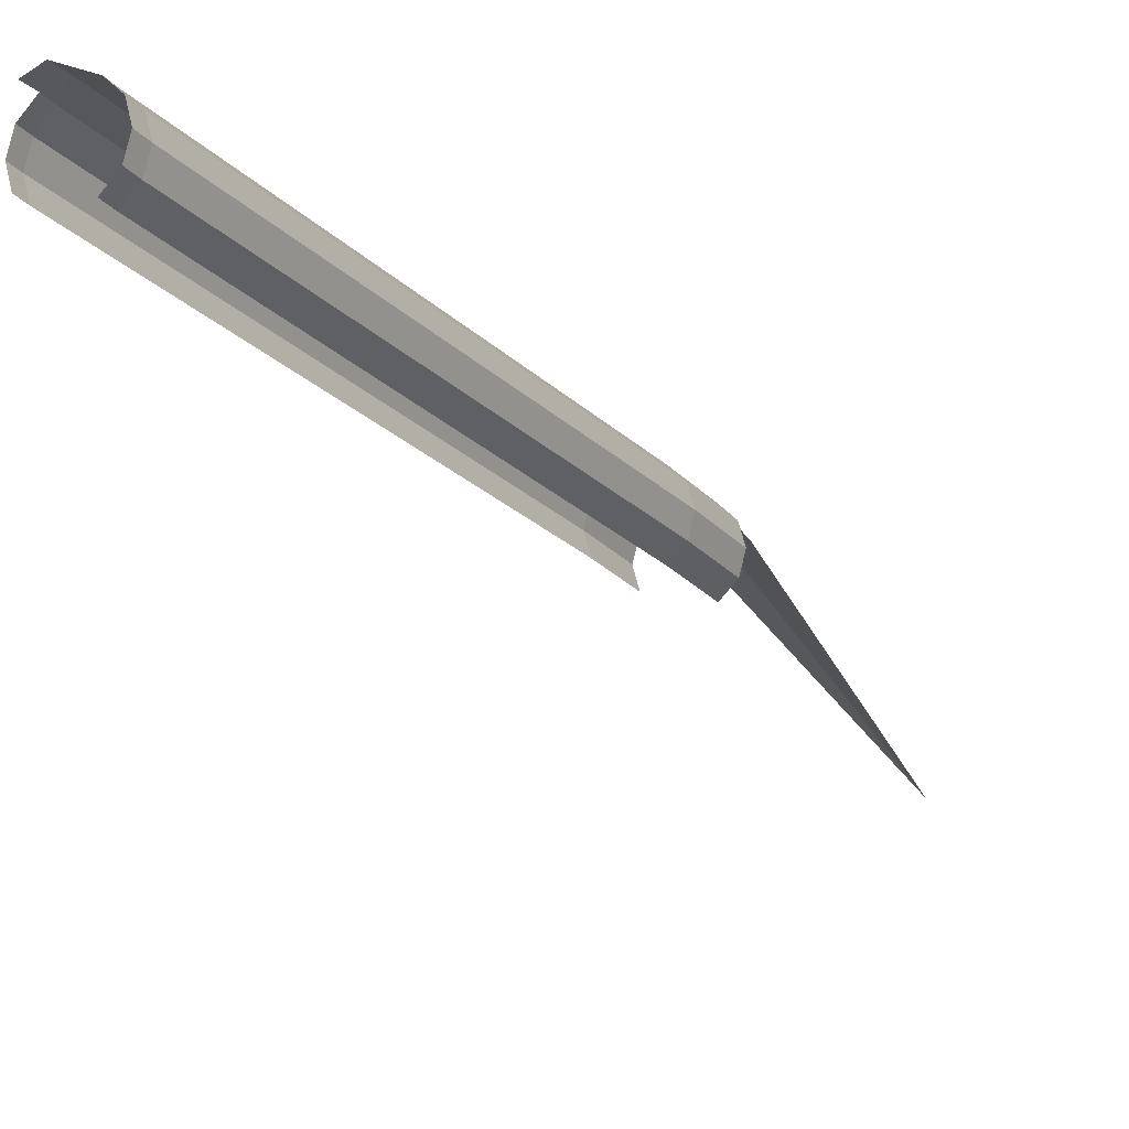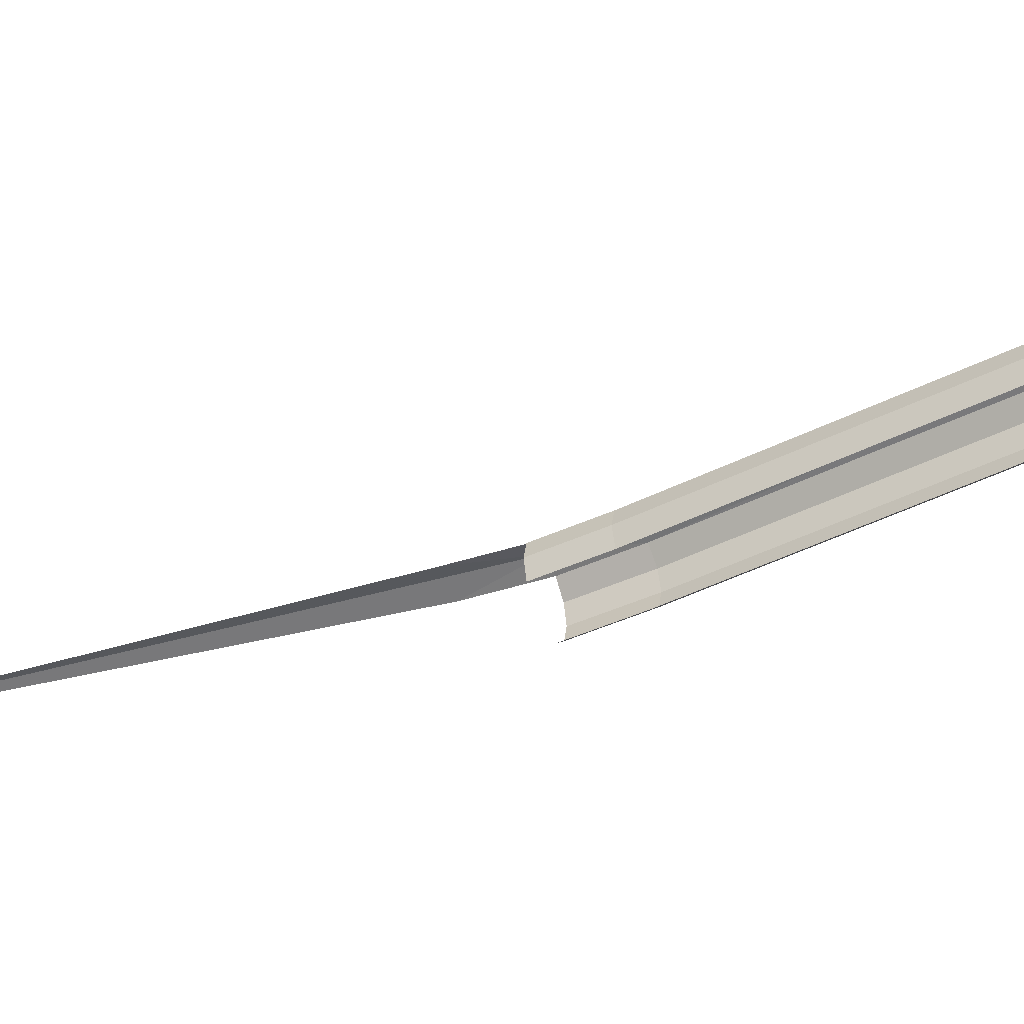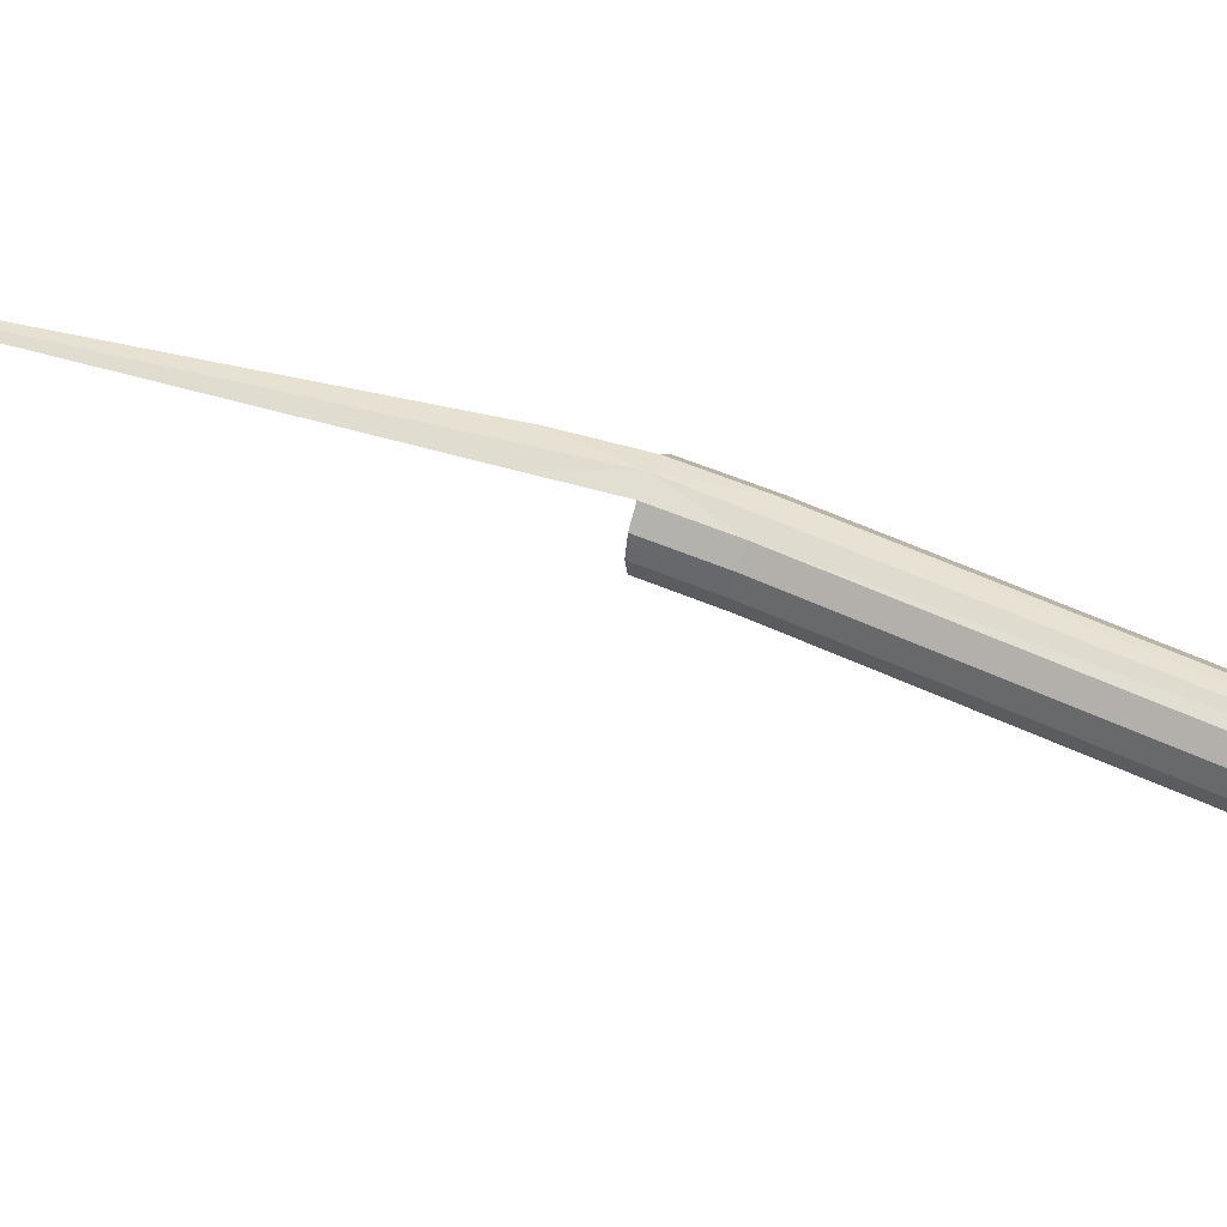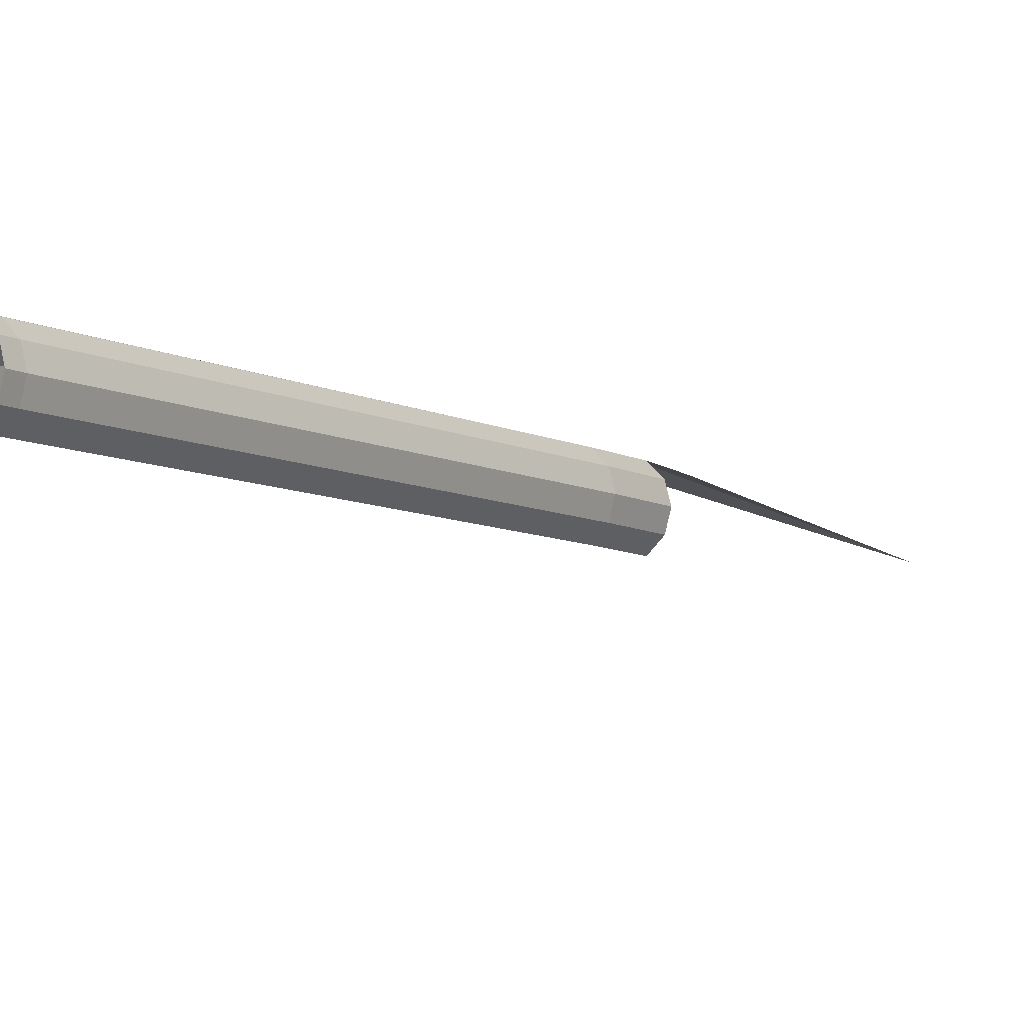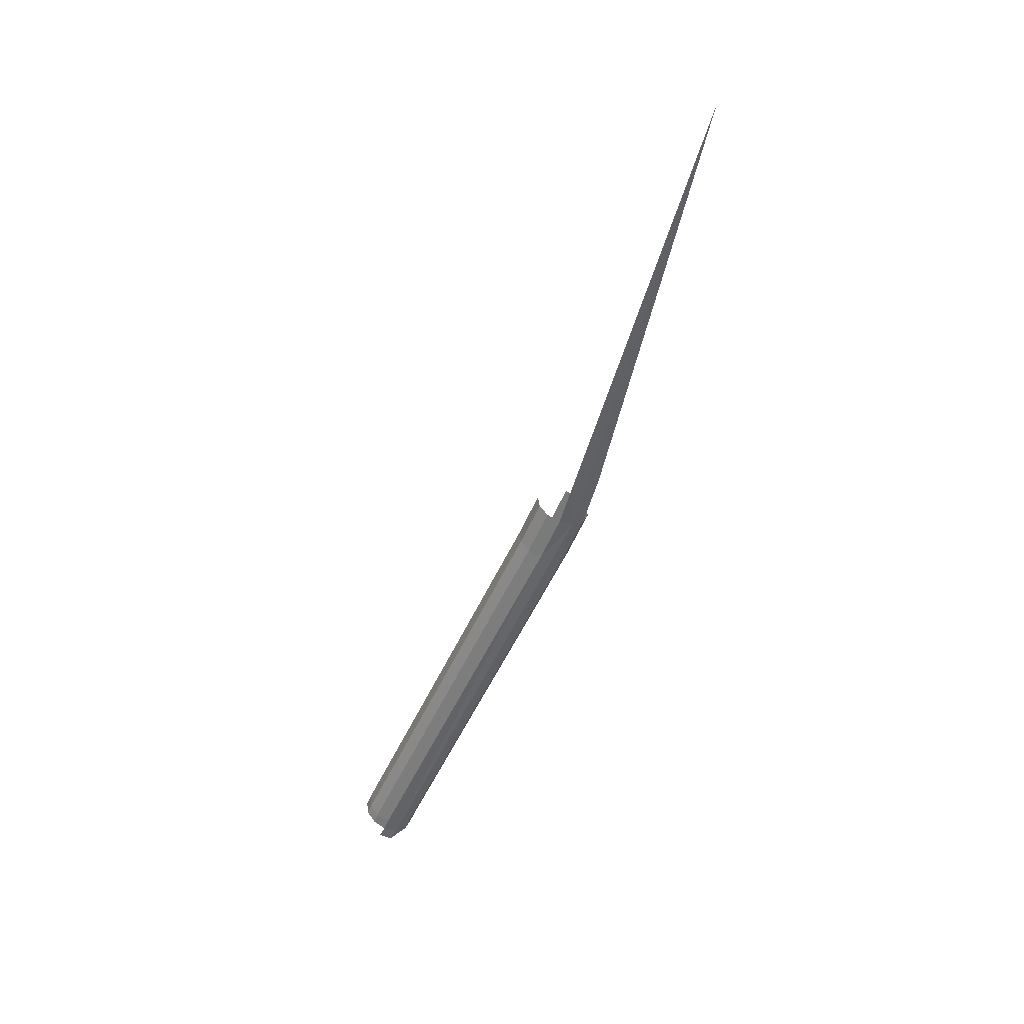
<metadata>
{"format":"obj","ext":"obj","renderer":"f3d","projection":"perspective","resolution":1024,"background":"white","views":[{"elev":-19.9,"azim":2.9,"up":"+Z"},{"elev":-45.4,"azim":-86.0,"up":"+Z"},{"elev":50.7,"azim":-88.2,"up":"+Z"},{"elev":-7.5,"azim":8.5,"up":"+Z"},{"elev":45.7,"azim":-20.2,"up":"+Y"}]}
</metadata>
<code>
o LM_L_LB1_Rsling2
v 33.02 -12.38 4.752
v 56.97 71.95 5.487
v 32.7 -23.32 5.487
v 38.31 -13.83 4.752
v 32.7 -23.32 5.487
v 56.97 71.95 5.487
v 24.21 -30.85 -2.744
v 28.24 -21.7 -2.744
v 27.54 -21.45 -1.035e-05
v 32.86 -34.8 -2.744
v 37.17 -24.94 -2.744
v 35.28 -24.26 -4.752
v 32.7 -23.32 5.487
v 30.12 -22.39 4.752
v 33.02 -12.38 4.752
v 38.31 -13.83 4.752
v 35.28 -24.26 4.752
v 32.7 -23.32 5.487
v 31.03 -33.97 -4.752
v 32.86 -34.8 -2.744
v 35.28 -24.26 -4.752
v 33.53 -35.11 -3.451e-06
v 37.86 -25.19 -3.451e-06
v 37.17 -24.94 -2.744
v 27.54 -21.45 -1.035e-05
v 28.24 -21.7 2.744
v 24.21 -30.85 2.744
v 23.54 -30.54 -1.035e-05
v 24.21 -30.85 -2.744
v 27.54 -21.45 -1.035e-05
v 37.17 -24.94 2.744
v 37.86 -25.19 -3.451e-06
v 33.53 -35.11 -3.451e-06
v 32.86 -34.8 -2.744
v 33.53 -35.11 -3.451e-06
v 37.17 -24.94 -2.744
v 23.54 -30.54 -1.035e-05
v 27.54 -21.45 -1.035e-05
v 24.21 -30.85 2.744
v 28.24 -21.7 2.744
v 30.12 -22.39 4.752
v 26.04 -31.68 4.752
v 35.28 -24.26 4.752
v 37.17 -24.94 2.744
v 32.86 -34.8 2.744
v 26.04 -31.68 4.752
v 30.12 -22.39 4.752
v 32.7 -23.32 5.487
v 32.7 -23.32 5.487
v 35.28 -24.26 4.752
v 31.03 -33.97 4.752
v 24.21 -30.85 2.744
v 28.24 -21.7 2.744
v 26.04 -31.68 4.752
v 32.86 -34.8 2.744
v 37.17 -24.94 2.744
v 33.53 -35.11 -3.451e-06
v 31.03 -33.97 4.752
v 35.28 -24.26 4.752
v 32.86 -34.8 2.744
v -12.61 -106.7 -2.744
v 24.21 -30.85 -2.744
v 23.54 -30.54 -1.035e-05
v -3.957 -110.6 -2.744
v 32.86 -34.8 -2.744
v 31.03 -33.97 -4.752
v -3.287 -110.9 3.451e-06
v 33.53 -35.11 -3.451e-06
v 32.86 -34.8 -2.744
v 23.54 -30.54 -1.035e-05
v 24.21 -30.85 2.744
v -12.61 -106.7 2.744
v 33.53 -35.11 -3.451e-06
v -3.287 -110.9 3.451e-06
v 32.86 -34.8 2.744
v 26.04 -31.68 4.752
v 32.7 -23.32 5.487
v -9.284 -110.9 5.487
v 32.7 -23.32 5.487
v 31.03 -33.97 4.752
v -9.284 -110.9 5.487
v 24.21 -30.85 2.744
v 26.04 -31.68 4.752
v -10.78 -107.5 4.752
v 32.86 -34.8 2.744
v -3.957 -110.6 2.744
v 31.03 -33.97 4.752
v -5.786 -109.7 -4.752
v -3.957 -110.6 -2.744
v 31.03 -33.97 -4.752
v -13.28 -106.3 -6.902e-06
v -12.61 -106.7 -2.744
v 23.54 -30.54 -1.035e-05
v -3.957 -110.6 -2.744
v -3.287 -110.9 3.451e-06
v 32.86 -34.8 -2.744
v -13.28 -106.3 -6.902e-06
v 23.54 -30.54 -1.035e-05
v -12.61 -106.7 2.744
v -12.61 -106.7 2.744
v 24.21 -30.85 2.744
v -10.78 -107.5 4.752
v -3.287 -110.9 3.451e-06
v -3.957 -110.6 2.744
v 32.86 -34.8 2.744
v -3.957 -110.6 2.744
v -5.786 -109.7 4.752
v 31.03 -33.97 4.752
v -9.284 -110.9 5.487
v -10.78 -107.5 4.752
v 26.04 -31.68 4.752
v -9.284 -110.9 5.487
v 31.03 -33.97 4.752
v -5.786 -109.7 4.752
v -3.957 -110.6 -2.744
v -5.786 -109.7 -4.752
v -6.822 -112.2 -4.752
v -13.55 -108.8 -2.744
v -12.61 -106.7 -2.744
v -14.21 -108.5 -6.902e-06
v -12.61 -106.7 -2.744
v -13.28 -106.3 -6.902e-06
v -14.21 -108.5 -6.902e-06
v -5.02 -113 -2.744
v -3.957 -110.6 -2.744
v -6.822 -112.2 -4.752
v -3.287 -110.9 3.451e-06
v -3.957 -110.6 -2.744
v -5.02 -113 -2.744
v -14.21 -108.5 -6.902e-06
v -13.28 -106.3 -6.902e-06
v -12.61 -106.7 2.744
v -13.55 -108.8 2.744
v -14.21 -108.5 -6.902e-06
v -12.61 -106.7 2.744
v -4.361 -113.4 3.451e-06
v -3.287 -110.9 3.451e-06
v -5.02 -113 -2.744
v -13.55 -108.8 2.744
v -12.61 -106.7 2.744
v -10.78 -107.5 4.752
v -5.02 -113 2.744
v -3.957 -110.6 2.744
v -3.287 -110.9 3.451e-06
v -4.361 -113.4 3.451e-06
v -5.02 -113 2.744
v -3.287 -110.9 3.451e-06
v -11.75 -109.7 4.752
v -13.55 -108.8 2.744
v -10.78 -107.5 4.752
v -6.822 -112.2 4.752
v -5.786 -109.7 4.752
v -3.957 -110.6 2.744
v -9.284 -110.9 5.487
v -11.75 -109.7 4.752
v -10.78 -107.5 4.752
v -5.02 -113 2.744
v -6.822 -112.2 4.752
v -3.957 -110.6 2.744
v -9.284 -110.9 5.487
v -5.786 -109.7 4.752
v -6.822 -112.2 4.752
v -9.284 -110.9 5.487
v -12.93 -111.9 4.752
v -11.75 -109.7 4.752
v -6.822 -112.2 4.752
v -10.63 -113.4 5.487
v -9.284 -110.9 5.487
v -9.284 -110.9 5.487
v -10.63 -113.4 5.487
v -12.93 -111.9 4.752
f 3 2 1
f 6 5 4
f 9 8 7
f 12 11 10
f 15 14 13
f 18 17 16
f 21 20 19
f 24 23 22
f 27 26 25
f 30 29 28
f 33 32 31
f 36 35 34
f 39 38 37
f 42 41 40
f 45 44 43
f 48 47 46
f 51 50 49
f 54 53 52
f 57 56 55
f 60 59 58
f 63 62 61
f 66 65 64
f 69 68 67
f 72 71 70
f 75 74 73
f 78 77 76
f 81 80 79
f 84 83 82
f 87 86 85
f 90 89 88
f 93 92 91
f 96 95 94
f 99 98 97
f 102 101 100
f 105 104 103
f 108 107 106
f 111 110 109
f 114 113 112
f 117 116 115
f 120 119 118
f 123 122 121
f 126 125 124
f 129 128 127
f 132 131 130
f 135 134 133
f 138 137 136
f 141 140 139
f 144 143 142
f 147 146 145
f 150 149 148
f 153 152 151
f 156 155 154
f 159 158 157
f 162 161 160
f 165 164 163
f 168 167 166
f 171 170 169

</code>
